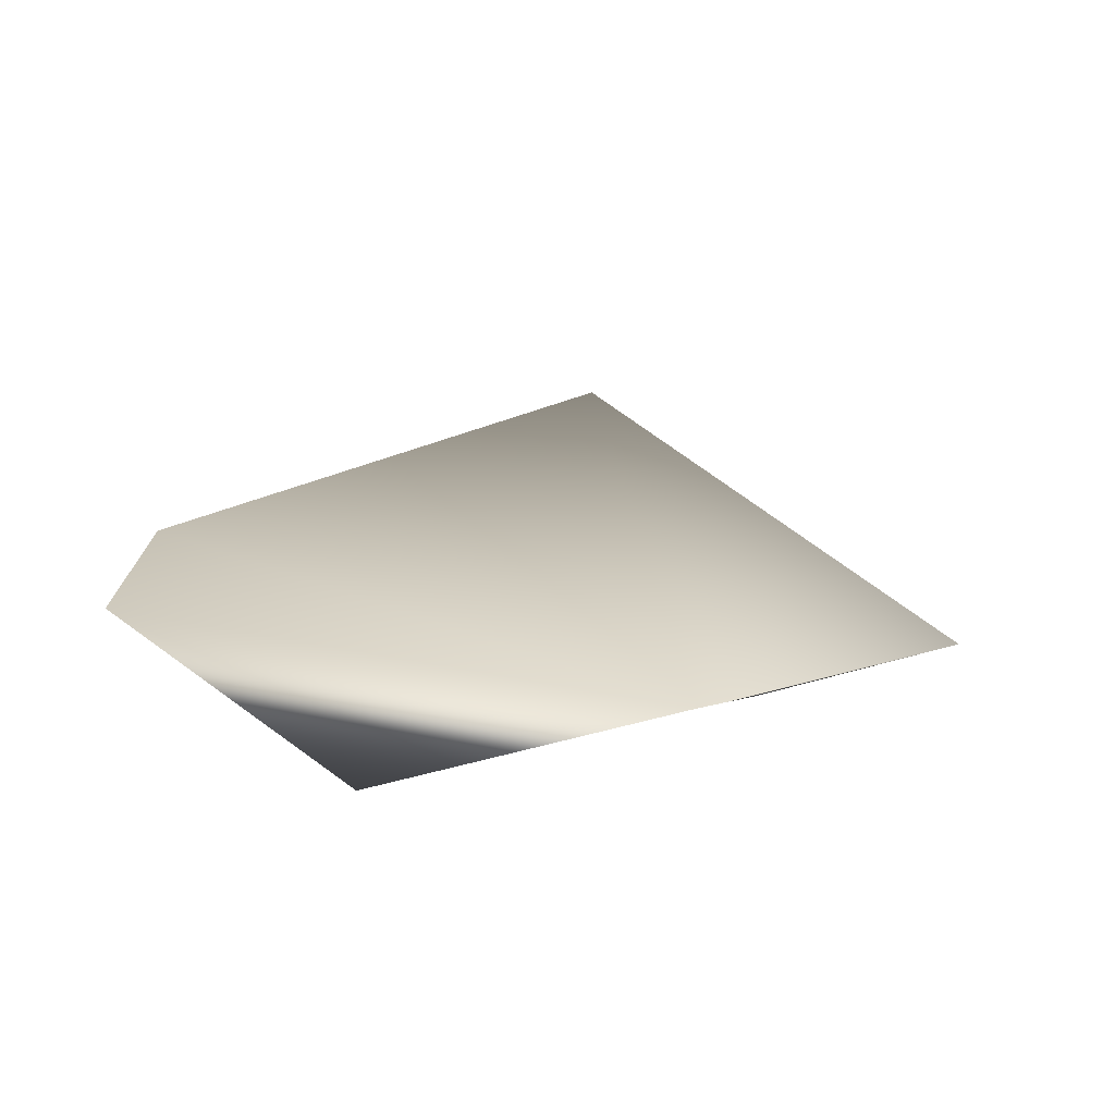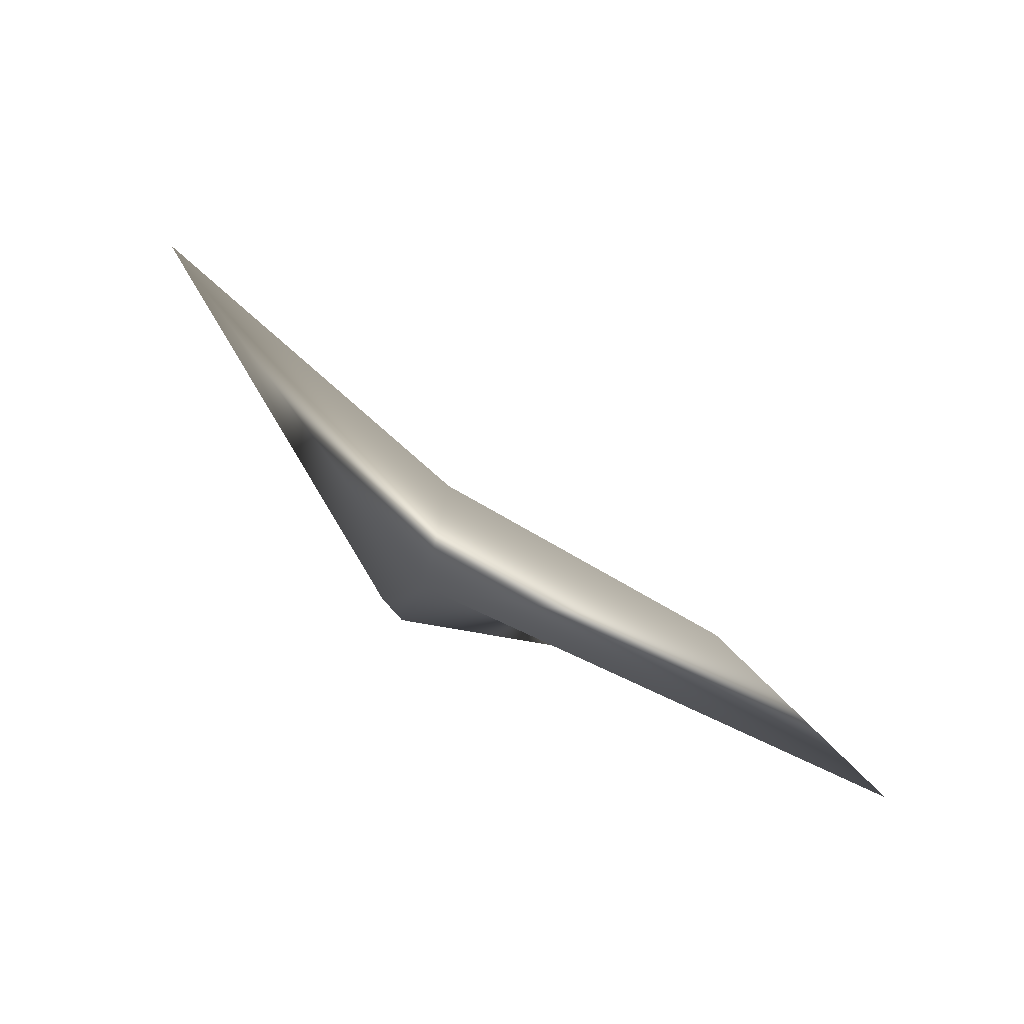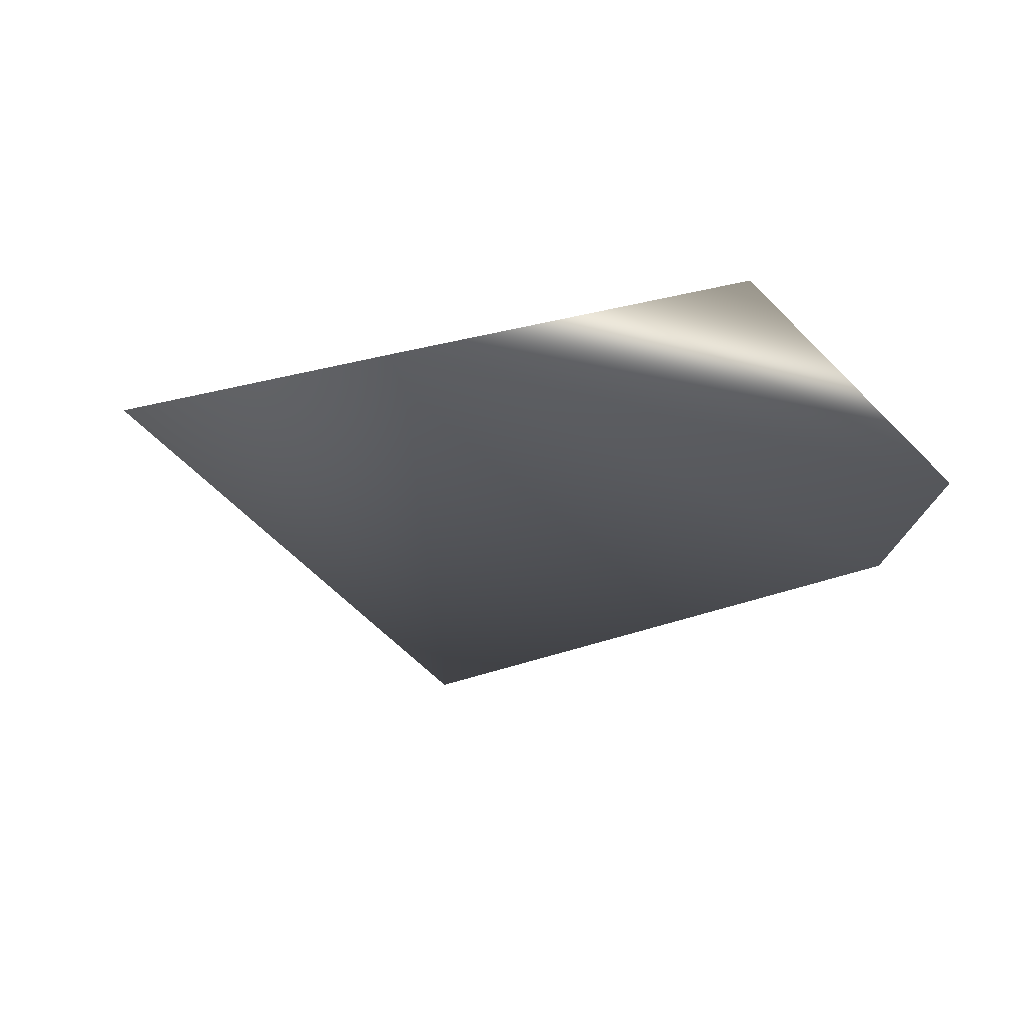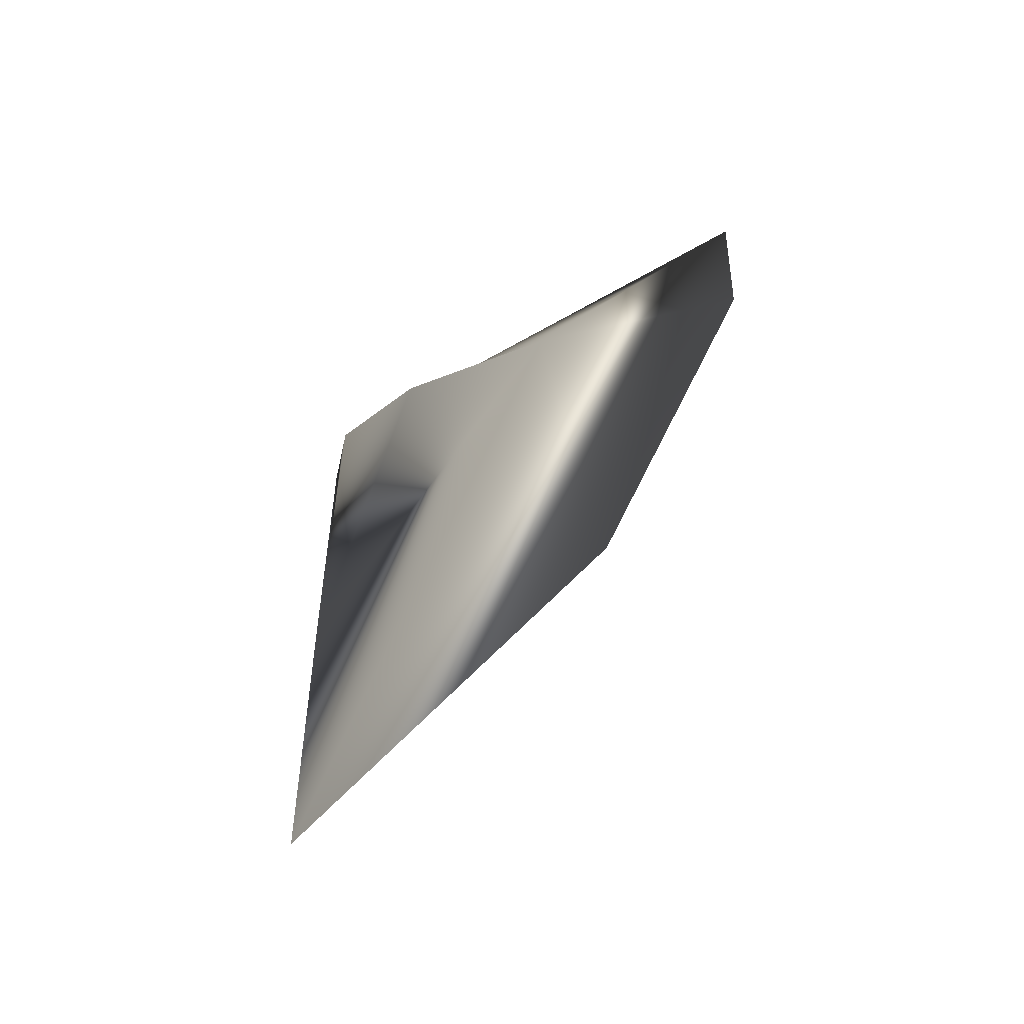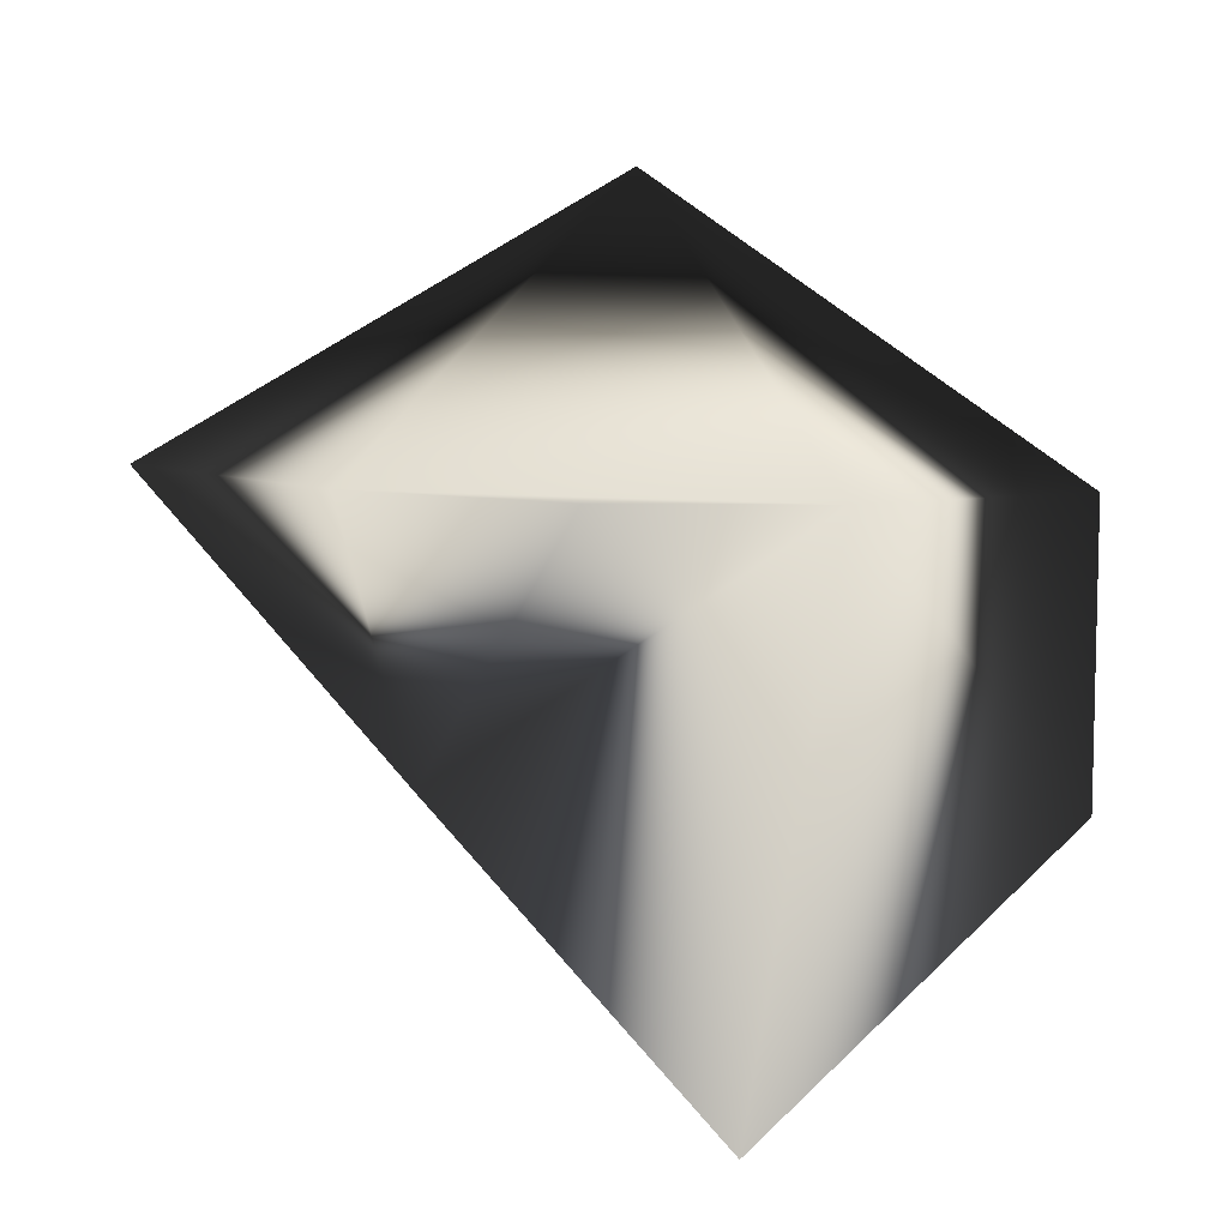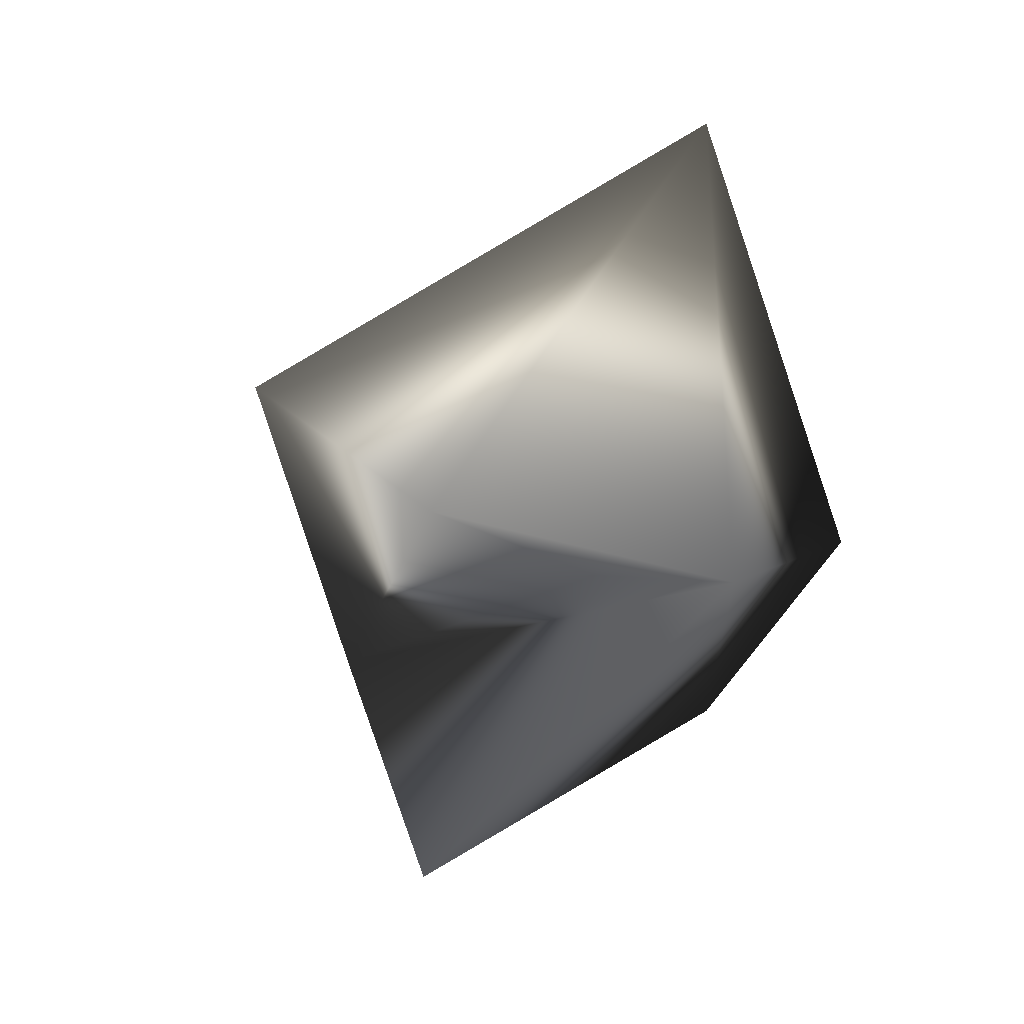
<metadata>
{"format":"obj","ext":"obj","renderer":"f3d","projection":"perspective","resolution":1024,"background":"white","views":[{"elev":-13.7,"azim":176.7,"up":"+Y"},{"elev":3.9,"azim":81.2,"up":"+Y"},{"elev":-79.4,"azim":-4.3,"up":"+Z"},{"elev":-11.8,"azim":68.2,"up":"+Z"},{"elev":13.8,"azim":16.1,"up":"+Z"},{"elev":-26.3,"azim":-42.1,"up":"+Y"}]}
</metadata>
<code>
v -0.8471 -1.26 -2.053
v 0.02281 -1.585 -2.737
v 0.3389 -1.104 -2.053
v -0.3271 -0.7708 -1.71
v -0.4157 -1.423 -2.395
v 0.3655 -1.297 -2.395
v 0.06844 -1.26 -2.053
v -0.2332 -1.341 -2.053
v -0.5455 -1.341 -2.053
f 5 6 2
f 5 3 6
f 5 4 3
f 5 1 4
f 1 9 4
f 7 6 3
f 5 7 8
f 9 1 5
f 7 5 2
f 9 5 8
f 2 6 7
f 7 9 8
f 4 9 7
f 7 3 4

</code>
